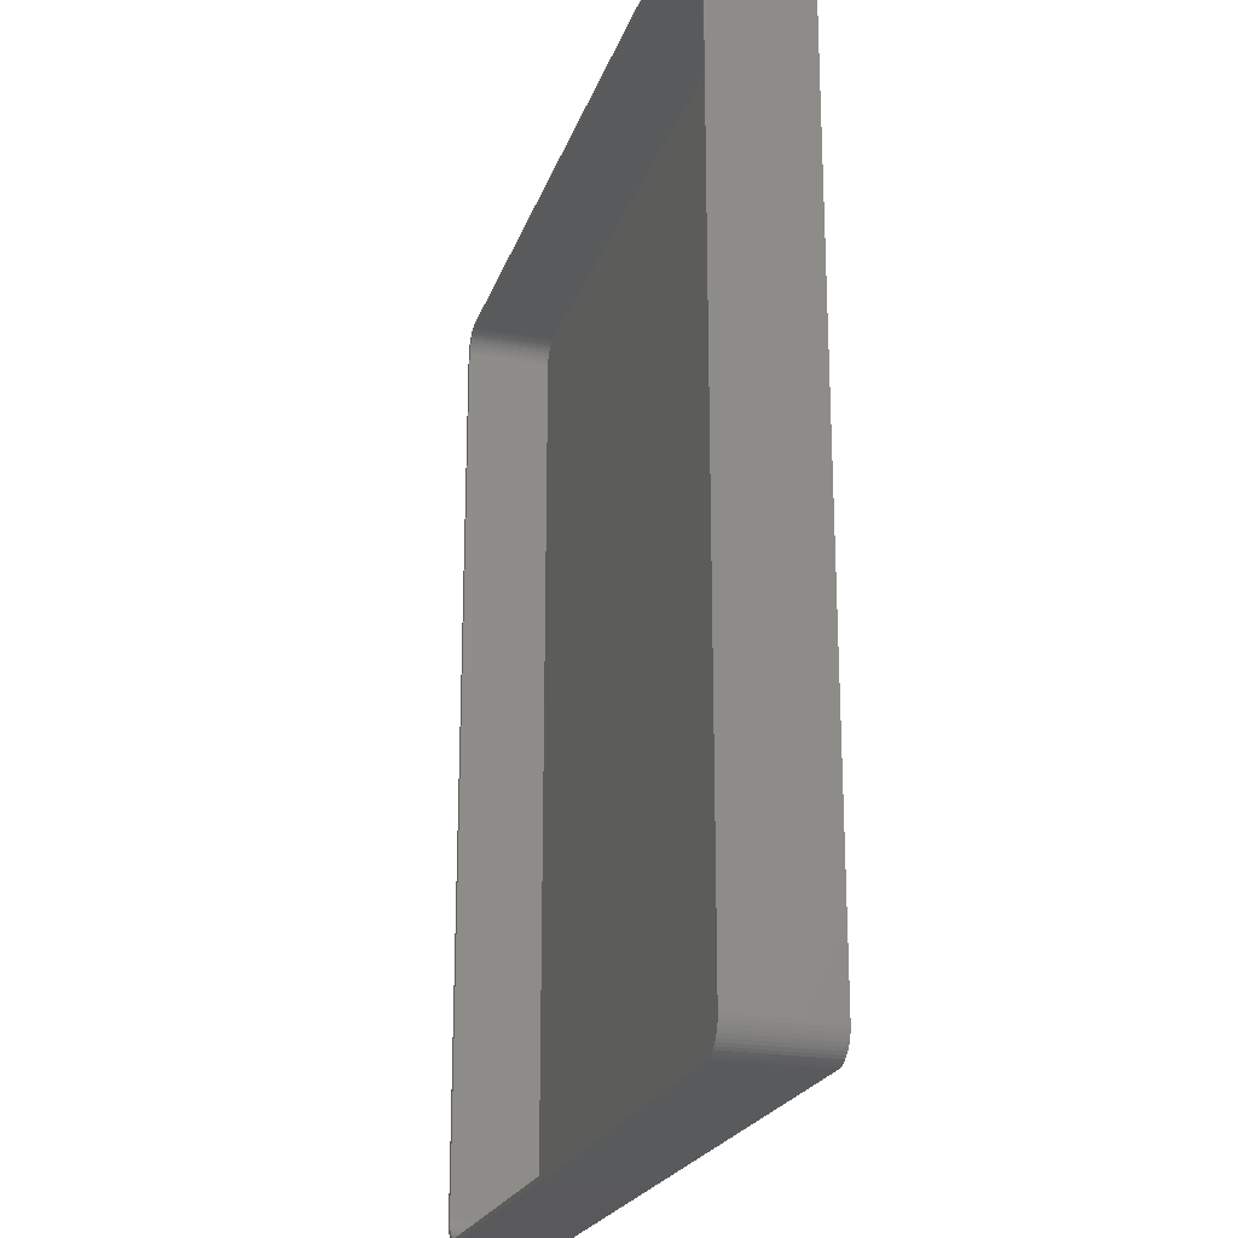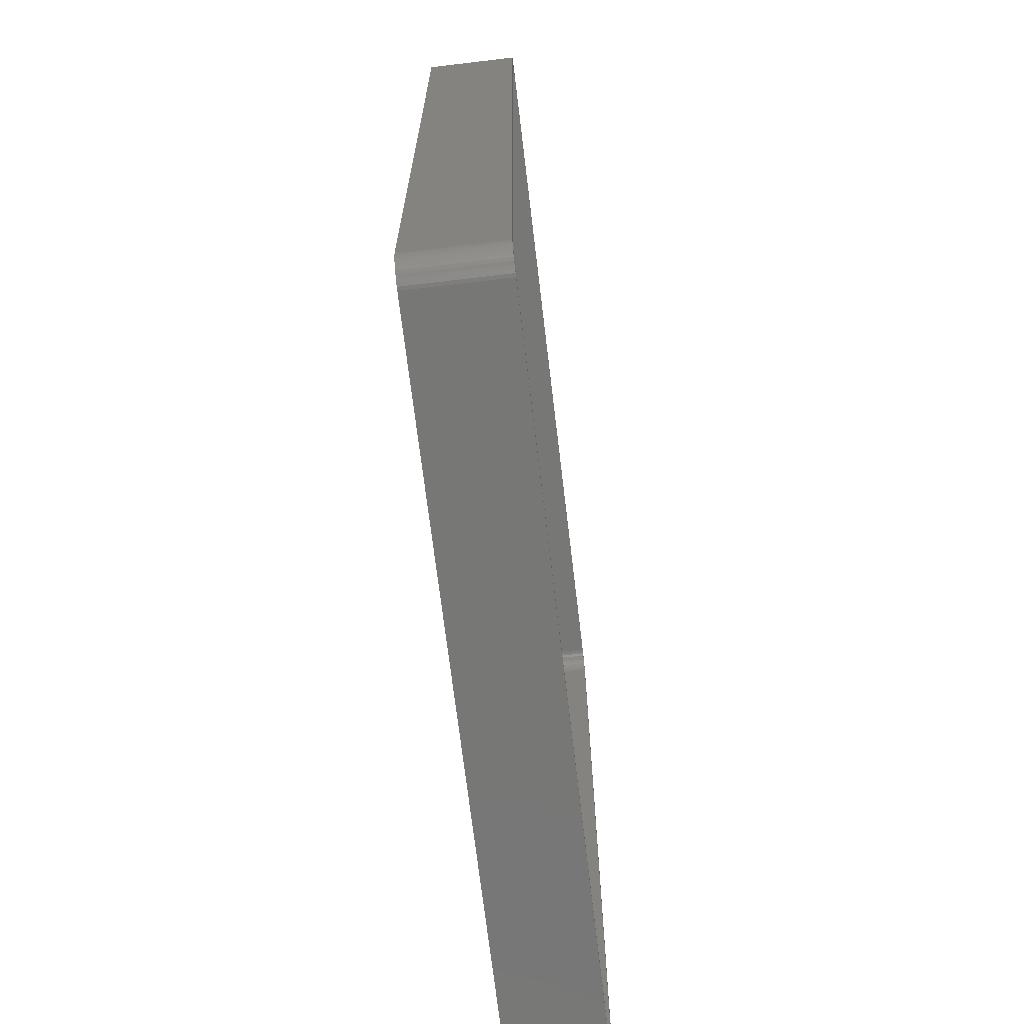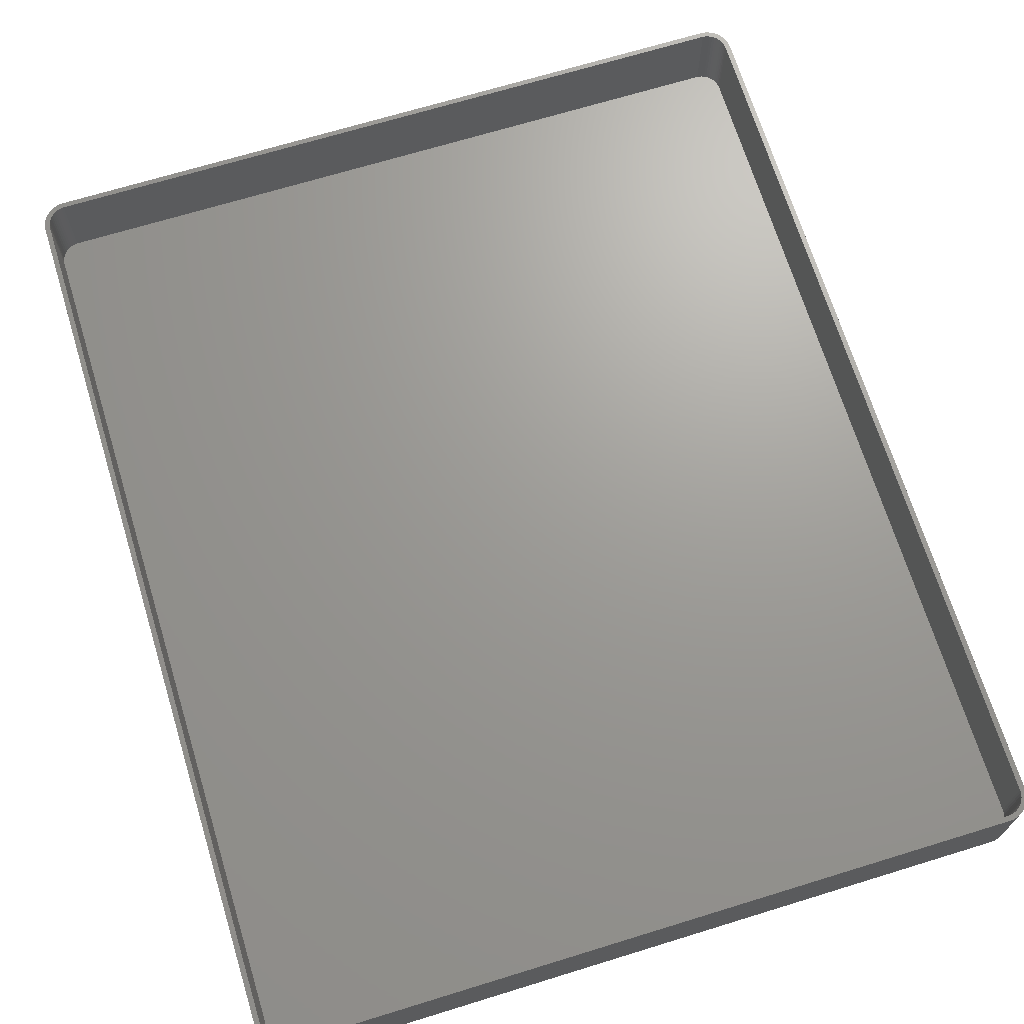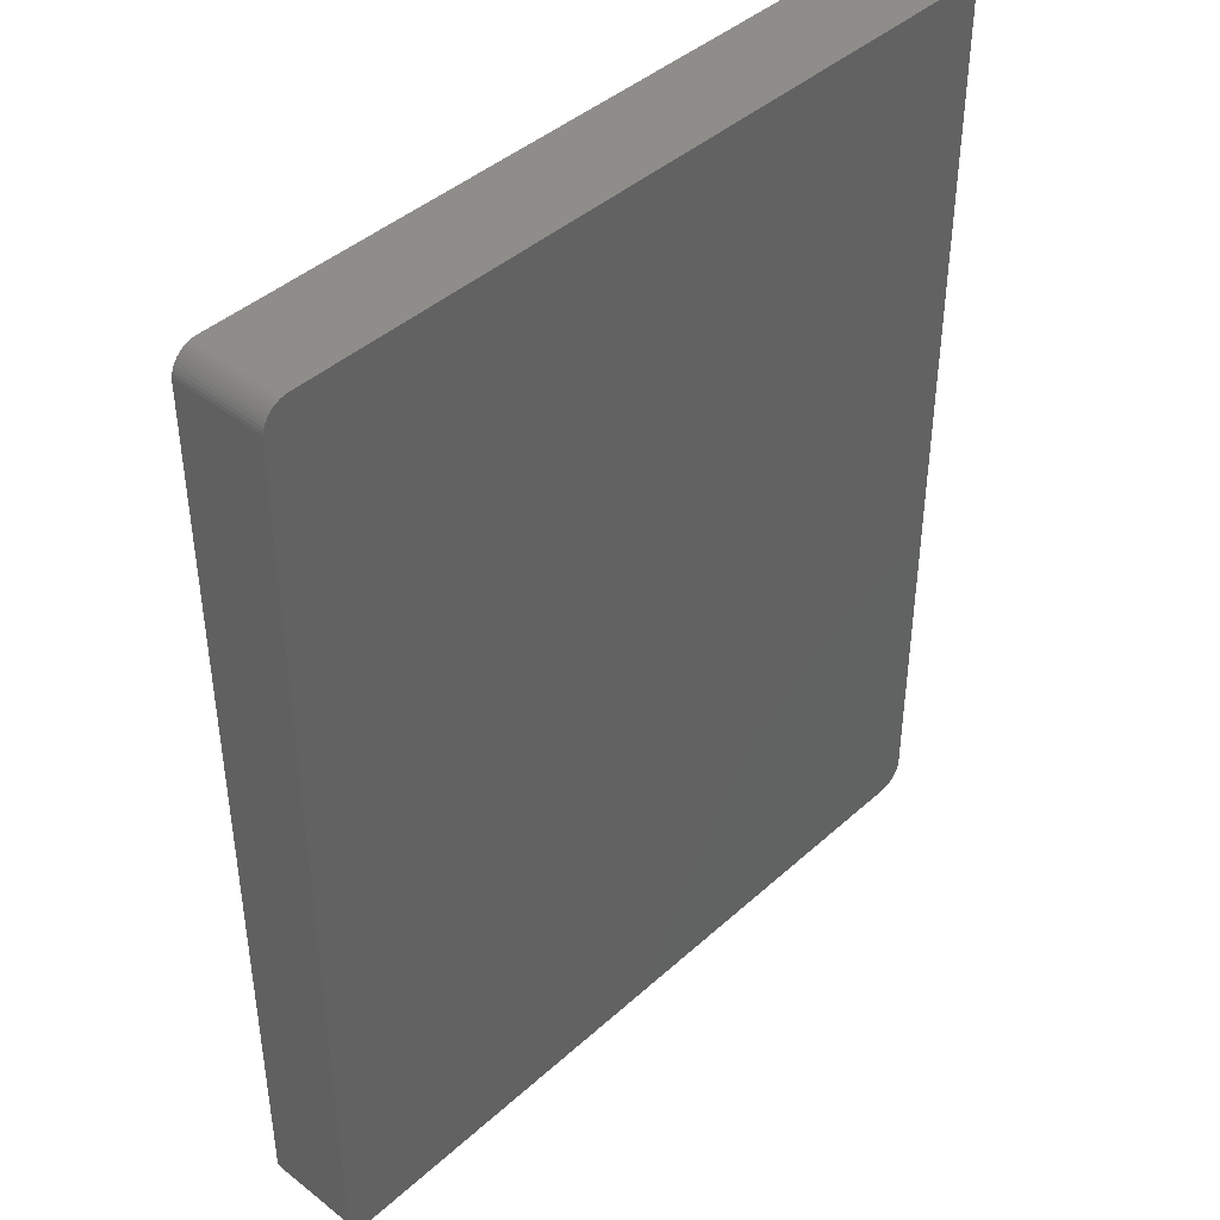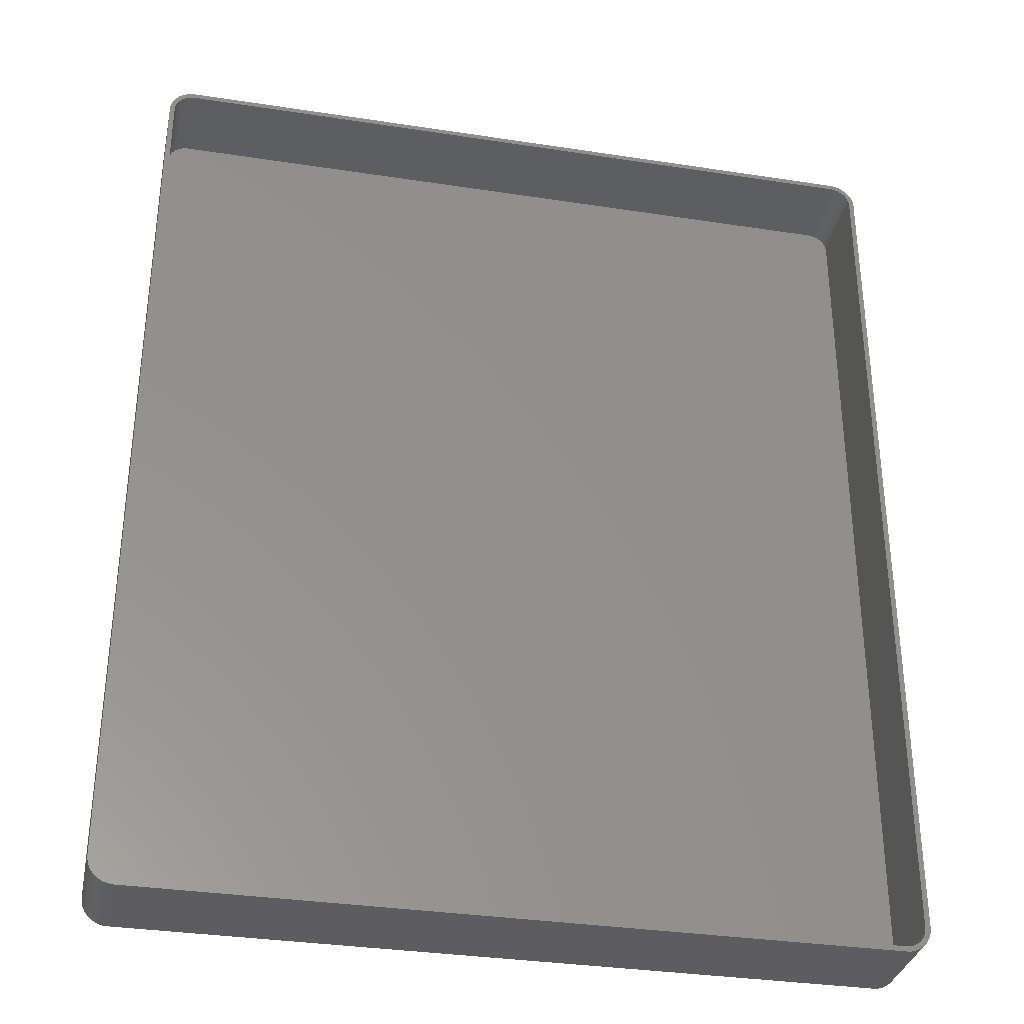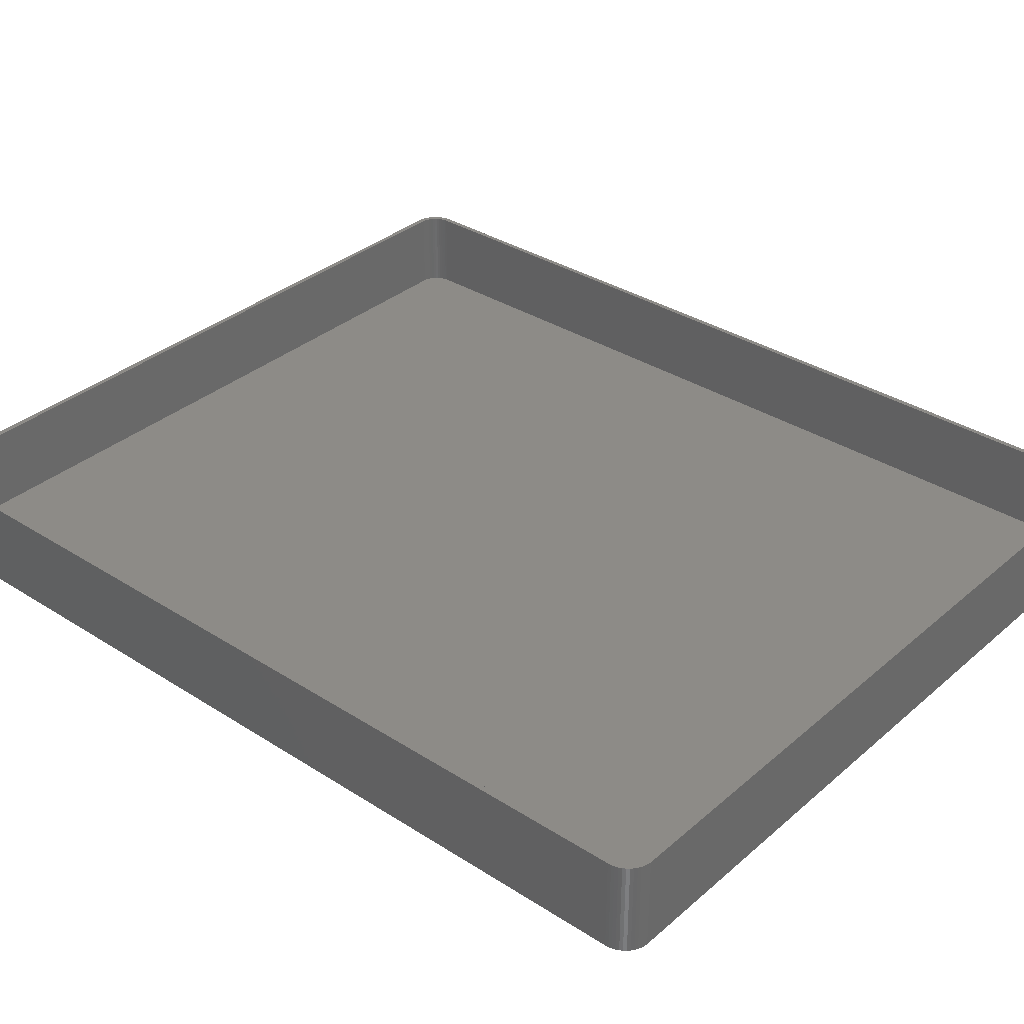
<metadata>
{"format":"stl","ext":"stl","renderer":"f3d","projection":"perspective","resolution":1024,"background":"white","views":[{"elev":-22.5,"azim":73.6,"up":"+Y"},{"elev":-69.7,"azim":-83.2,"up":"+Y"},{"elev":69.1,"azim":-17.1,"up":"+Z"},{"elev":42.3,"azim":133.0,"up":"+Y"},{"elev":-33.3,"azim":-11.9,"up":"+Y"},{"elev":34.1,"azim":130.9,"up":"+Z"}]}
</metadata>
<code>
# stl→obj: 208 verts, 412 faces
v -75 85 0
v -74.96 85.63 18
v -74.96 85.63 0
v -75 85 18
v -75 -85 0
v -75 -85 18
v 74.96 -85.63 18
v 75 -85 0
v 75 -85 18
v 74.96 -85.63 0
v 75 85 0
v 75 85 18
v 74 85 18
v 74.96 85.63 18
v 73.97 85.5 18
v 74.84 86.24 18
v 74 -85 18
v 73.87 85.99 18
v 74.65 86.84 18
v 73.72 86.47 18
v 74.38 87.41 18
v 73.97 -85.5 18
v 73.51 86.93 18
v 74.05 87.94 18
v 74.84 -86.24 18
v 73.87 -85.99 18
v 73.24 87.35 18
v 73.64 88.42 18
v 72.92 87.74 18
v 73.19 88.85 18
v 72.55 88.08 18
v 72.68 89.22 18
v 72.14 88.38 18
v 72.13 89.52 18
v 71.7 88.62 18
v 71.55 89.76 18
v 71.24 88.8 18
v 70.94 89.91 18
v 70.75 88.93 18
v 70.31 89.99 18
v 70.25 88.99 18
v -70.25 88.99 18
v -70.31 89.99 18
v -70.75 88.93 18
v -70.94 89.91 18
v -71.24 88.8 18
v -71.55 89.76 18
v -71.7 88.62 18
v -72.13 89.52 18
v -72.14 88.38 18
v -72.68 89.22 18
v -72.55 88.08 18
v -73.19 88.85 18
v -72.92 87.74 18
v -73.64 88.42 18
v -73.24 87.35 18
v -74.05 87.94 18
v -73.51 86.93 18
v -74.38 87.41 18
v -73.72 86.47 18
v -74.84 86.24 18
v -73.87 85.99 18
v -74.65 86.84 18
v 74.65 -86.84 18
v 73.72 -86.47 18
v 74.38 -87.41 18
v 73.51 -86.93 18
v 74.05 -87.94 18
v 73.24 -87.35 18
v 73.64 -88.42 18
v 72.92 -87.74 18
v 73.19 -88.85 18
v 72.55 -88.08 18
v 72.68 -89.22 18
v 72.14 -88.38 18
v 72.13 -89.52 18
v 71.7 -88.62 18
v 71.55 -89.76 18
v 71.24 -88.8 18
v 70.94 -89.91 18
v 70.75 -88.93 18
v 70.31 -89.99 18
v 70.25 -88.99 18
v -70.25 -88.99 18
v -70.31 -89.99 18
v -70.75 -88.93 18
v -70.94 -89.91 18
v -71.24 -88.8 18
v -71.55 -89.76 18
v -71.7 -88.62 18
v -72.13 -89.52 18
v -72.14 -88.38 18
v -72.68 -89.22 18
v -72.55 -88.08 18
v -73.19 -88.85 18
v -72.92 -87.74 18
v -73.64 -88.42 18
v -73.24 -87.35 18
v -74.05 -87.94 18
v -73.51 -86.93 18
v -74.38 -87.41 18
v -73.72 -86.47 18
v -74.65 -86.84 18
v -73.87 -85.99 18
v -74.84 -86.24 18
v -73.97 -85.5 18
v -74.96 -85.63 18
v -74 -85 18
v -74 85 18
v -73.97 85.5 18
v 70.31 89.99 0
v -70.31 89.99 0
v 70.31 -89.99 0
v 74.84 -86.24 0
v 74.65 -86.84 0
v 74.38 -87.41 0
v 74.96 85.63 0
v 74.84 86.24 0
v 74.05 -87.94 0
v 74.65 86.84 0
v 73.64 -88.42 0
v 74.38 87.41 0
v 73.19 -88.85 0
v 74.05 87.94 0
v 72.68 -89.22 0
v 73.64 88.42 0
v 72.13 -89.52 0
v 73.19 88.85 0
v 71.55 -89.76 0
v 72.68 89.22 0
v 70.94 -89.91 0
v 72.13 89.52 0
v 71.55 89.76 0
v 70.94 89.91 0
v -70.31 -89.99 0
v -70.94 -89.91 0
v -71.55 -89.76 0
v -72.13 -89.52 0
v -70.94 89.91 0
v -72.68 -89.22 0
v -71.55 89.76 0
v -73.19 -88.85 0
v -72.13 89.52 0
v -73.64 -88.42 0
v -72.68 89.22 0
v -74.05 -87.94 0
v -73.19 88.85 0
v -74.38 -87.41 0
v -73.64 88.42 0
v -74.65 -86.84 0
v -74.05 87.94 0
v -74.84 -86.24 0
v -74.38 87.41 0
v -74.96 -85.63 0
v -74.65 86.84 0
v -74.84 86.24 0
v -70.75 88.93 2
v -70.25 88.99 2
v 70.25 88.99 2
v -73.24 -87.35 2
v -72.92 -87.74 2
v 70.25 -88.99 2
v -70.25 -88.99 2
v 74 -85 2
v 74 85 2
v 73.51 86.93 2
v 73.24 87.35 2
v -71.24 -88.8 2
v -71.7 -88.62 2
v -70.75 -88.93 2
v -74 85 2
v -74 -85 2
v -73.72 -86.47 2
v -73.51 -86.93 2
v 72.92 -87.74 2
v 73.24 -87.35 2
v 73.97 -85.5 2
v -72.14 -88.38 2
v -72.55 -88.08 2
v -71.7 88.62 2
v -71.24 88.8 2
v 72.14 -88.38 2
v 71.7 -88.62 2
v 71.7 88.62 2
v 72.14 88.38 2
v 71.24 88.8 2
v 70.75 88.93 2
v 73.72 -86.47 2
v 73.87 -85.99 2
v 72.55 -88.08 2
v -73.87 -85.99 2
v 73.97 85.5 2
v 73.87 85.99 2
v 73.72 86.47 2
v 72.92 87.74 2
v 73.51 -86.93 2
v 72.55 88.08 2
v 71.24 -88.8 2
v 70.75 -88.93 2
v -72.14 88.38 2
v -72.55 88.08 2
v -72.92 87.74 2
v -73.24 87.35 2
v -73.51 86.93 2
v -73.72 86.47 2
v -73.87 85.99 2
v -73.97 85.5 2
v -73.97 -85.5 2
f 1 2 3
f 2 1 4
f 5 4 1
f 4 5 6
f 7 8 9
f 8 7 10
f 9 11 12
f 11 9 8
f 13 12 14
f 12 13 9
f 15 14 16
f 17 9 13
f 18 16 19
f 9 17 7
f 20 19 21
f 22 7 17
f 23 21 24
f 7 22 25
f 26 25 22
f 14 15 13
f 16 18 15
f 19 20 18
f 27 24 28
f 21 23 20
f 24 27 23
f 29 28 30
f 28 29 27
f 31 30 32
f 30 31 29
f 32 33 31
f 34 33 32
f 34 35 33
f 36 35 34
f 36 37 35
f 38 37 36
f 38 39 37
f 40 39 38
f 40 41 39
f 40 42 41
f 43 42 40
f 43 44 42
f 45 44 43
f 45 46 44
f 47 46 45
f 47 48 46
f 49 48 47
f 49 50 48
f 51 50 49
f 50 51 52
f 53 52 51
f 52 53 54
f 55 54 53
f 54 55 56
f 57 56 55
f 56 57 58
f 59 58 57
f 58 59 60
f 61 62 63
f 60 63 62
f 63 60 59
f 25 26 64
f 65 64 26
f 64 65 66
f 67 66 65
f 66 67 68
f 69 68 67
f 68 69 70
f 71 70 69
f 70 71 72
f 73 72 71
f 72 73 74
f 75 74 73
f 75 76 74
f 77 76 75
f 77 78 76
f 79 78 77
f 79 80 78
f 81 80 79
f 81 82 80
f 83 82 81
f 84 82 83
f 84 85 82
f 86 85 84
f 86 87 85
f 88 87 86
f 88 89 87
f 90 89 88
f 90 91 89
f 92 91 90
f 93 92 94
f 92 93 91
f 95 94 96
f 94 95 93
f 97 96 98
f 99 98 100
f 96 97 95
f 101 100 102
f 103 102 104
f 105 104 106
f 98 99 97
f 107 106 108
f 109 4 108
f 62 61 110
f 6 108 4
f 2 110 61
f 107 108 6
f 110 2 109
f 100 101 99
f 109 2 4
f 102 103 101
f 104 105 103
f 106 107 105
f 111 43 40
f 43 111 112
f 113 8 10
f 8 5 11
f 113 10 114
f 8 113 5
f 113 114 115
f 1 11 5
f 113 115 116
f 117 111 118
f 113 116 119
f 118 111 120
f 113 119 121
f 120 111 122
f 113 121 123
f 122 111 124
f 113 123 125
f 124 111 126
f 113 125 127
f 126 111 128
f 113 127 129
f 128 111 130
f 113 129 131
f 130 111 132
f 132 111 133
f 133 111 134
f 5 113 135
f 111 11 1
f 5 135 136
f 11 111 117
f 5 136 137
f 111 1 112
f 5 137 138
f 112 1 139
f 5 138 140
f 139 1 141
f 5 140 142
f 141 1 143
f 5 142 144
f 143 1 145
f 5 144 146
f 145 1 147
f 5 146 148
f 147 1 149
f 5 148 150
f 149 1 151
f 5 150 152
f 151 1 153
f 5 152 154
f 153 1 155
f 155 1 156
f 156 1 3
f 135 82 85
f 82 135 113
f 24 126 28
f 126 24 124
f 134 40 38
f 40 134 111
f 147 55 53
f 55 147 149
f 3 61 156
f 61 3 2
f 148 103 150
f 103 148 101
f 144 99 146
f 99 144 97
f 150 105 152
f 105 150 103
f 154 6 5
f 6 154 107
f 70 119 68
f 119 70 121
f 64 114 25
f 114 64 115
f 138 89 91
f 89 138 137
f 144 95 97
f 95 144 142
f 16 120 19
f 120 16 118
f 132 36 34
f 36 132 133
f 130 34 32
f 34 130 132
f 126 30 28
f 30 126 128
f 141 49 47
f 49 141 143
f 155 59 153
f 59 155 63
f 151 55 149
f 55 151 57
f 156 63 155
f 63 156 61
f 146 101 148
f 101 146 99
f 152 107 154
f 107 152 105
f 113 80 82
f 80 113 131
f 129 76 78
f 76 129 127
f 123 70 72
f 70 123 121
f 127 74 76
f 74 127 125
f 68 116 66
f 116 68 119
f 25 10 7
f 10 25 114
f 137 87 89
f 87 137 136
f 142 93 95
f 93 142 140
f 14 118 16
f 118 14 117
f 12 117 14
f 117 12 11
f 21 124 24
f 124 21 122
f 19 122 21
f 122 19 120
f 133 38 36
f 38 133 134
f 128 32 30
f 32 128 130
f 145 53 51
f 53 145 147
f 143 51 49
f 51 143 145
f 139 47 45
f 47 139 141
f 112 45 43
f 45 112 139
f 153 57 151
f 57 153 59
f 131 78 80
f 78 131 129
f 125 72 74
f 72 125 123
f 66 115 64
f 115 66 116
f 136 85 87
f 85 136 135
f 140 91 93
f 91 140 138
f 157 42 44
f 42 157 158
f 158 41 42
f 41 158 159
f 96 160 98
f 160 96 161
f 162 84 83
f 84 162 163
f 164 13 165
f 13 164 17
f 166 27 167
f 27 166 23
f 168 90 88
f 90 168 169
f 163 86 84
f 86 163 170
f 108 171 109
f 171 108 172
f 100 173 102
f 173 100 174
f 175 69 176
f 69 175 71
f 177 17 164
f 17 177 22
f 178 94 92
f 94 178 179
f 170 88 86
f 88 170 168
f 169 92 90
f 92 169 178
f 98 174 100
f 174 98 160
f 180 46 48
f 46 180 181
f 182 77 75
f 77 182 183
f 184 33 35
f 33 184 185
f 186 35 37
f 35 186 184
f 159 39 41
f 39 159 187
f 188 26 189
f 26 188 65
f 175 73 71
f 73 175 190
f 179 96 94
f 96 179 161
f 102 191 104
f 191 102 173
f 159 165 192
f 165 171 164
f 159 192 193
f 165 159 171
f 159 193 194
f 172 164 171
f 159 194 166
f 177 162 189
f 159 166 167
f 189 162 188
f 159 167 195
f 188 162 196
f 159 195 197
f 196 162 176
f 159 197 185
f 176 162 175
f 159 185 184
f 175 162 190
f 159 184 186
f 190 162 182
f 159 186 187
f 182 162 183
f 183 162 198
f 198 162 199
f 171 159 158
f 162 164 172
f 171 158 157
f 164 162 177
f 171 157 181
f 162 172 163
f 171 181 180
f 163 172 170
f 171 180 200
f 170 172 168
f 171 200 201
f 168 172 169
f 171 201 202
f 169 172 178
f 171 202 203
f 178 172 179
f 171 203 204
f 179 172 161
f 171 204 205
f 161 172 160
f 171 205 206
f 160 172 174
f 171 206 207
f 174 172 173
f 173 172 191
f 191 172 208
f 58 203 56
f 203 58 204
f 62 205 60
f 205 62 206
f 56 202 54
f 202 56 203
f 200 48 50
f 48 200 180
f 181 44 46
f 44 181 157
f 183 79 77
f 79 183 198
f 185 31 33
f 31 185 197
f 197 29 31
f 29 197 195
f 167 29 195
f 29 167 27
f 187 37 39
f 37 187 186
f 194 23 166
f 23 194 20
f 193 20 194
f 20 193 18
f 189 22 177
f 22 189 26
f 176 67 196
f 67 176 69
f 196 65 188
f 65 196 67
f 190 75 73
f 75 190 182
f 104 208 106
f 208 104 191
f 106 172 108
f 172 106 208
f 60 204 58
f 204 60 205
f 110 206 62
f 206 110 207
f 109 207 110
f 207 109 171
f 202 52 54
f 52 202 201
f 192 18 193
f 18 192 15
f 165 15 192
f 15 165 13
f 198 81 79
f 81 198 199
f 199 83 81
f 83 199 162
f 201 50 52
f 50 201 200

</code>
